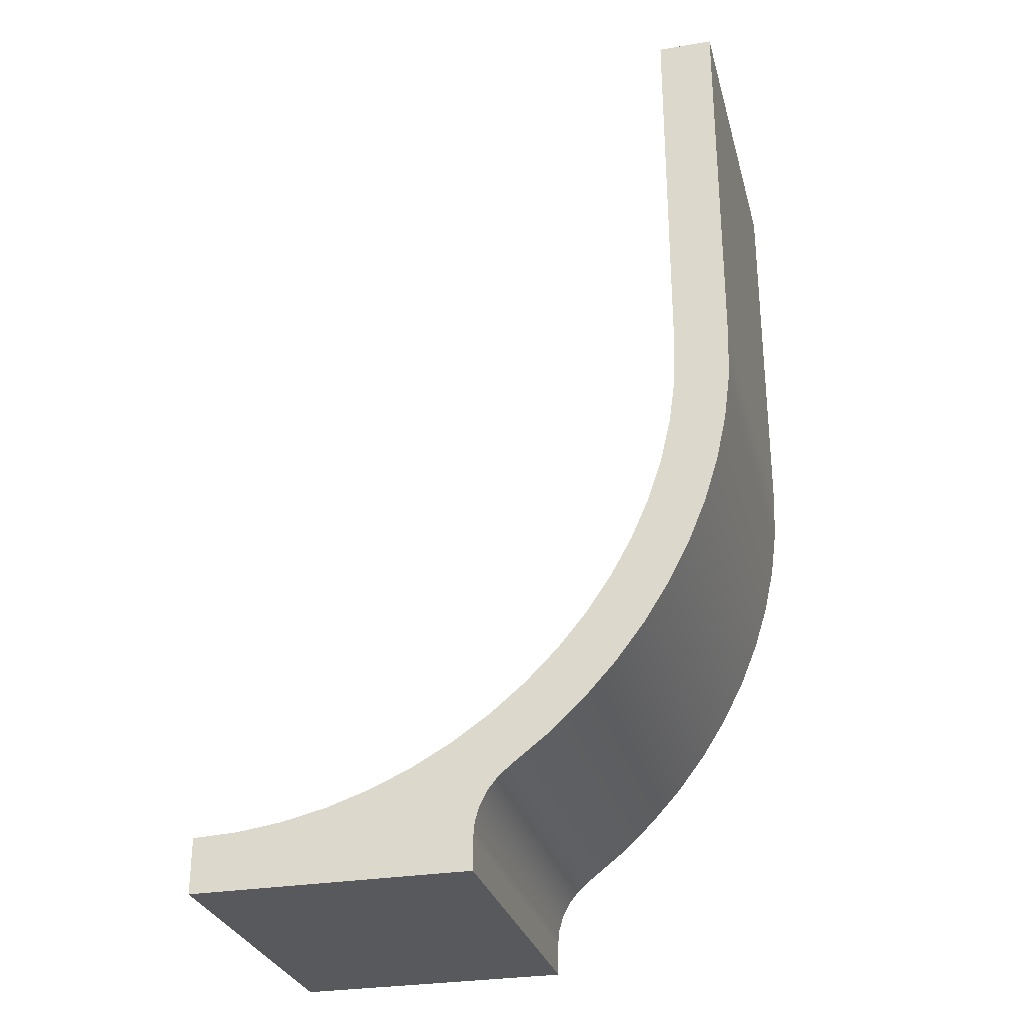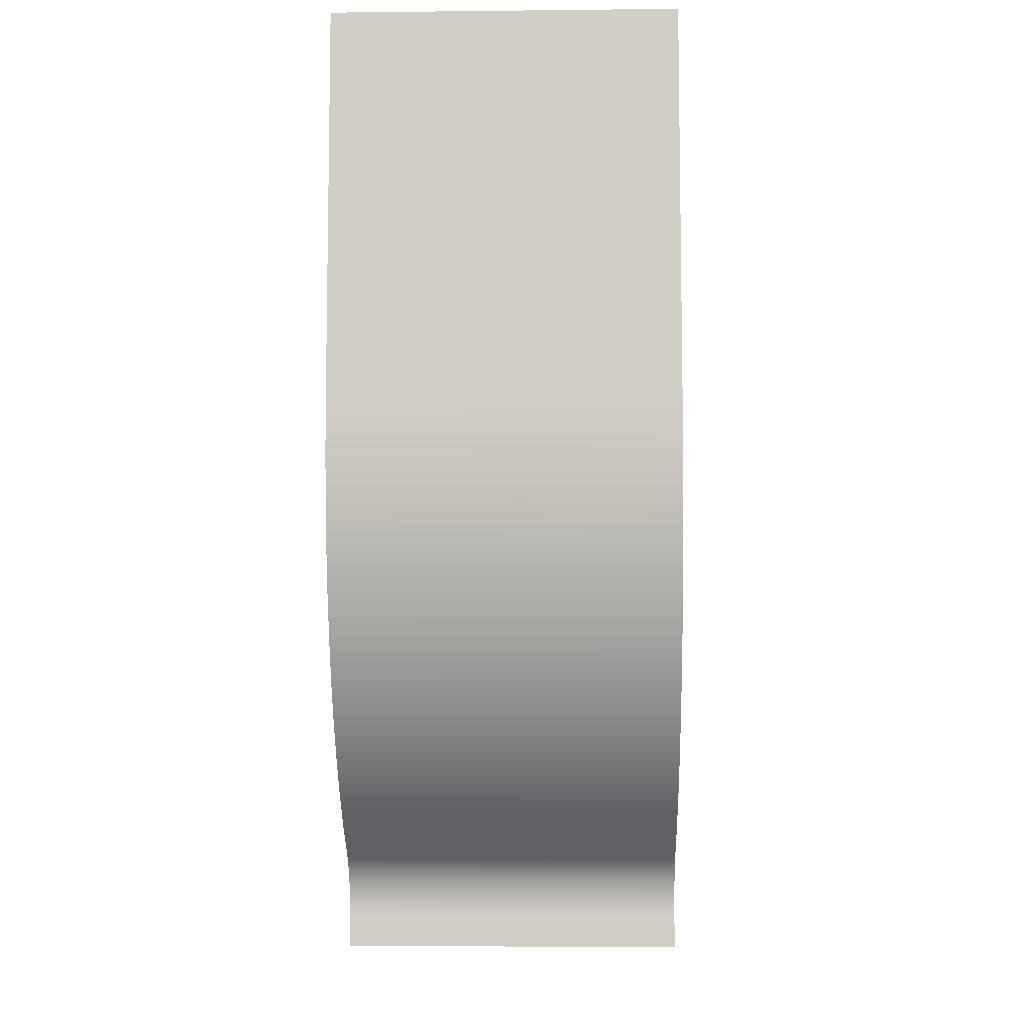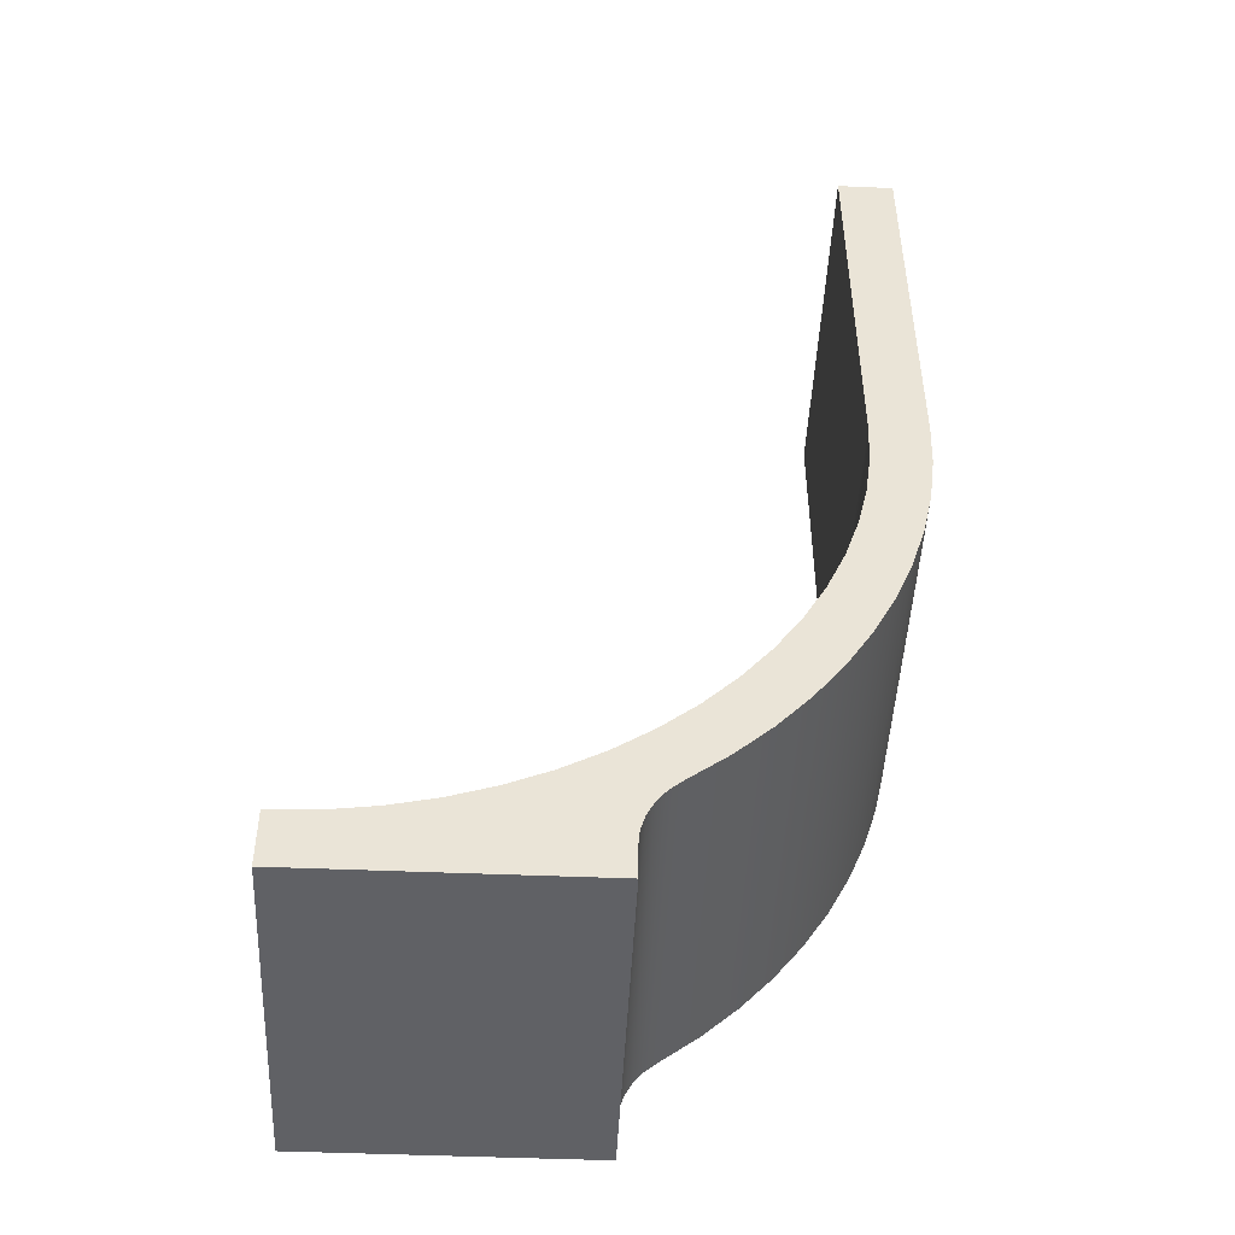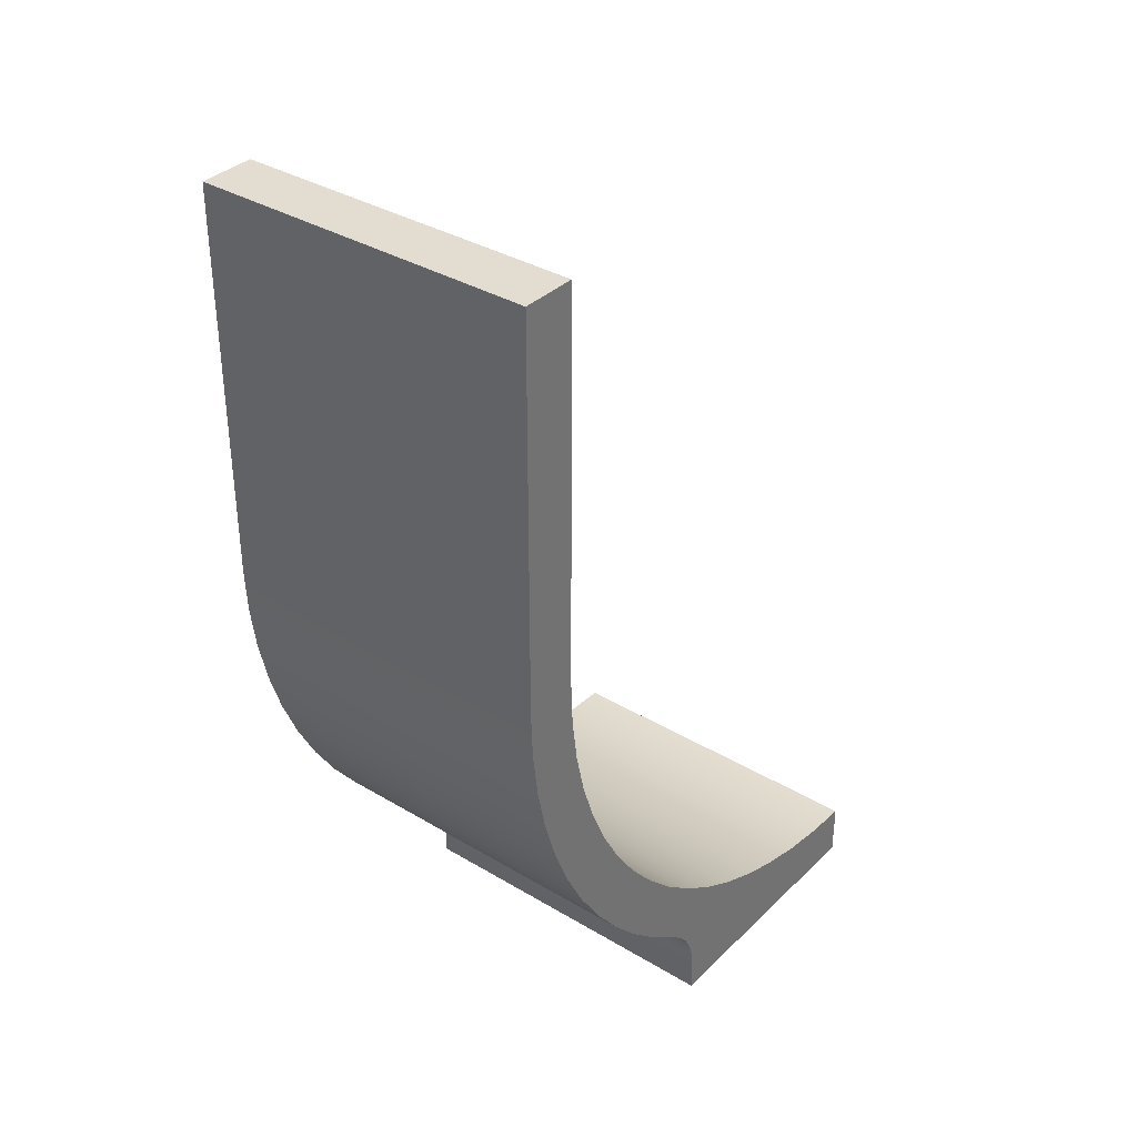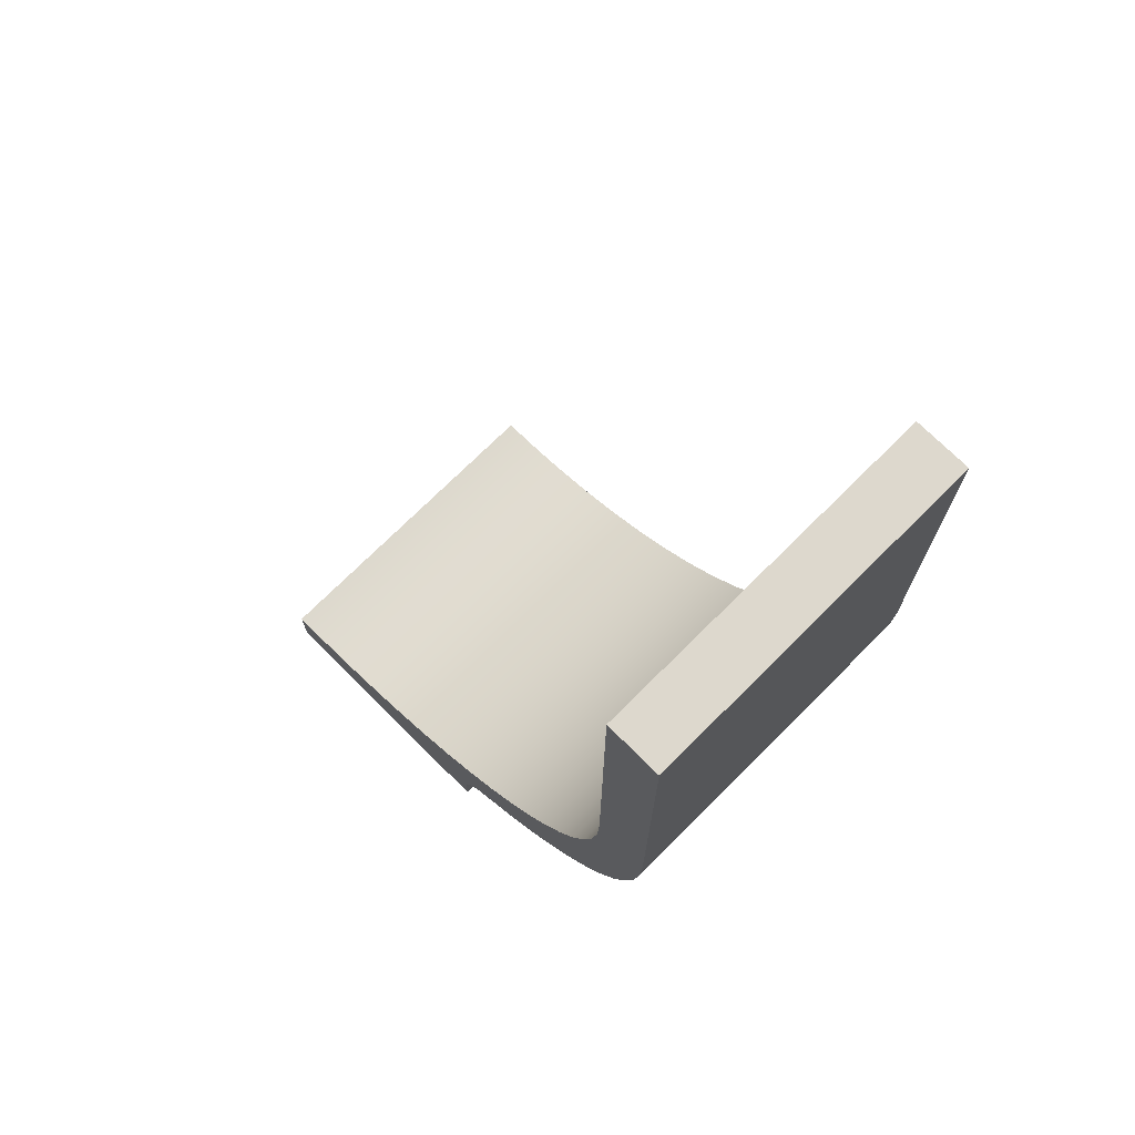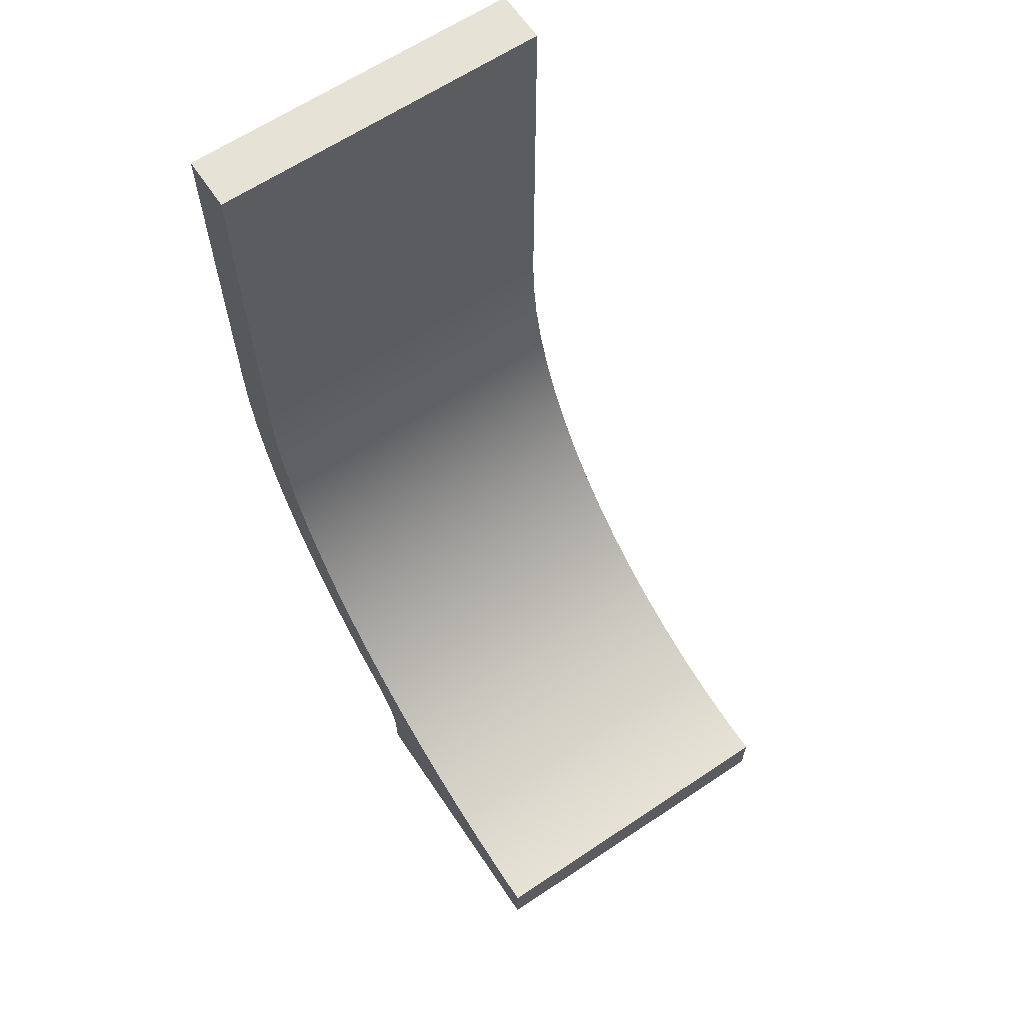
<metadata>
{"format":"obj","ext":"obj","renderer":"f3d","projection":"perspective","resolution":1024,"background":"white","views":[{"elev":-29.0,"azim":-165.8,"up":"+Y"},{"elev":-7.6,"azim":-88.3,"up":"+Y"},{"elev":-47.6,"azim":177.3,"up":"+Y"},{"elev":35.4,"azim":-51.6,"up":"+Y"},{"elev":72.2,"azim":-135.0,"up":"+Y"},{"elev":64.0,"azim":56.1,"up":"+Y"}]}
</metadata>
<code>
v 1.164 1.147 0
v 0.8412 1.162 0
v 0.521 1.207 0
v 0.2063 1.281 0
v -0.1002 1.384 0
v -0.3959 1.514 0
v -0.6783 1.672 0
v -0.9451 1.854 0
v -1.194 2.061 0
v -1.422 2.289 0
v -1.629 2.538 0
v -1.812 2.805 0
v -1.969 3.087 0
v -2.099 3.383 0
v -2.202 3.689 0
v -2.276 4.004 0
v -2.321 4.324 0
v -2.336 4.647 0
v -2.336 4.647 2.5
v -2.321 4.324 2.5
v -2.276 4.004 2.5
v -2.202 3.689 2.5
v -2.099 3.383 2.5
v -1.969 3.087 2.5
v -1.812 2.805 2.5
v -1.629 2.538 2.5
v -1.422 2.289 2.5
v -1.194 2.061 2.5
v -0.9451 1.854 2.5
v -0.6783 1.672 2.5
v -0.3959 1.514 2.5
v -0.1002 1.384 2.5
v 0.2063 1.281 2.5
v 0.521 1.207 2.5
v 0.8412 1.162 2.5
v 1.164 1.147 2.5
v 1.164 0.7473 0
v 1.164 1.147 0
v 1.164 1.147 2.5
v 1.164 0.7473 2.5
v -0.8358 0.7473 0
v 1.164 0.7473 0
v 1.164 0.7473 2.5
v -0.8358 0.7473 2.5
v -0.8358 0.9744 0
v -0.8358 0.7473 0
v -0.8358 0.7473 2.5
v -0.8358 0.9744 2.5
v -1.089 1.464 0
v -1.003 1.389 0
v -0.9316 1.3 0
v -0.8791 1.198 0
v -0.8467 1.088 0
v -0.8358 0.9744 0
v -0.8358 0.9744 2.5
v -0.8467 1.088 2.5
v -0.8791 1.198 2.5
v -0.9316 1.3 2.5
v -1.003 1.389 2.5
v -1.089 1.464 2.5
v -2.736 4.647 0
v -2.721 4.309 0
v -2.677 3.974 0
v -2.604 3.643 0
v -2.503 3.32 0
v -2.374 3.007 0
v -2.219 2.707 0
v -2.038 2.421 0
v -1.833 2.152 0
v -1.605 1.901 0
v -1.357 1.671 0
v -1.089 1.464 0
v -1.089 1.464 2.5
v -1.357 1.671 2.5
v -1.605 1.901 2.5
v -1.833 2.152 2.5
v -2.038 2.421 2.5
v -2.219 2.707 2.5
v -2.374 3.007 2.5
v -2.503 3.32 2.5
v -2.604 3.643 2.5
v -2.677 3.974 2.5
v -2.721 4.309 2.5
v -2.736 4.647 2.5
v -2.736 7.5 0
v -2.736 4.647 0
v -2.736 4.647 2.5
v -2.736 7.5 2.5
v -2.336 7.5 0
v -2.736 7.5 0
v -2.736 7.5 2.5
v -2.336 7.5 2.5
v -2.336 4.647 0
v -2.336 7.5 0
v -2.336 7.5 2.5
v -2.336 4.647 2.5
v -2.336 4.647 2.5
v -2.336 7.5 2.5
v -2.736 7.5 2.5
v -2.736 4.647 2.5
v -2.721 4.309 2.5
v -2.677 3.974 2.5
v -2.604 3.643 2.5
v -2.503 3.32 2.5
v -2.374 3.007 2.5
v -2.219 2.707 2.5
v -2.038 2.421 2.5
v -1.833 2.152 2.5
v -1.605 1.901 2.5
v -1.357 1.671 2.5
v -1.089 1.464 2.5
v -1.003 1.389 2.5
v -0.9316 1.3 2.5
v -0.8791 1.198 2.5
v -0.8467 1.088 2.5
v -0.8358 0.9744 2.5
v -0.8358 0.7473 2.5
v 1.164 0.7473 2.5
v 1.164 1.147 2.5
v 0.8412 1.162 2.5
v 0.521 1.207 2.5
v 0.2063 1.281 2.5
v -0.1002 1.384 2.5
v -0.3959 1.514 2.5
v -0.6783 1.672 2.5
v -0.9451 1.854 2.5
v -1.194 2.061 2.5
v -1.422 2.289 2.5
v -1.629 2.538 2.5
v -1.812 2.805 2.5
v -1.969 3.087 2.5
v -2.099 3.383 2.5
v -2.202 3.689 2.5
v -2.276 4.004 2.5
v -2.321 4.324 2.5
v -2.336 7.5 0
v -2.336 4.647 0
v -2.321 4.324 0
v -2.276 4.004 0
v -2.202 3.689 0
v -2.099 3.383 0
v -1.969 3.087 0
v -1.812 2.805 0
v -1.629 2.538 0
v -1.422 2.289 0
v -1.194 2.061 0
v -0.9451 1.854 0
v -0.6783 1.672 0
v -0.3959 1.514 0
v -0.1002 1.384 0
v 0.2063 1.281 0
v 0.521 1.207 0
v 0.8412 1.162 0
v 1.164 1.147 0
v 1.164 0.7473 0
v -0.8358 0.7473 0
v -0.8358 0.9744 0
v -0.8467 1.088 0
v -0.8791 1.198 0
v -0.9316 1.3 0
v -1.003 1.389 0
v -1.089 1.464 0
v -1.357 1.671 0
v -1.605 1.901 0
v -1.833 2.152 0
v -2.038 2.421 0
v -2.219 2.707 0
v -2.374 3.007 0
v -2.503 3.32 0
v -2.604 3.643 0
v -2.677 3.974 0
v -2.721 4.309 0
v -2.736 4.647 0
v -2.736 7.5 0
g ed10c748-e34a-11ea-a8b0-54bf646e7e1f
f 36 1 35
f 35 1 2
f 35 2 34
f 34 2 3
f 34 3 33
f 33 3 4
f 33 4 32
f 32 4 5
f 32 5 31
f 31 5 6
f 31 6 30
f 30 6 7
f 30 7 29
f 29 7 8
f 29 8 28
f 28 8 9
f 28 9 27
f 27 9 10
f 27 10 26
f 26 10 11
f 26 11 25
f 25 11 12
f 25 12 24
f 24 12 13
f 24 13 23
f 23 13 14
f 23 14 22
f 22 14 15
f 22 15 21
f 21 15 16
f 21 16 20
f 20 16 17
f 20 17 19
f 19 17 18
g ed111558-e34a-11ea-b96e-54bf646e7e1f
f 37 38 40
f 40 38 39
g ed118a86-e34a-11ea-9e6f-54bf646e7e1f
f 41 42 44
f 44 42 43
g ed11ffc0-e34a-11ea-9ab3-54bf646e7e1f
f 45 46 48
f 48 46 47
g ed1274e2-e34a-11ea-8c22-54bf646e7e1f
f 60 49 59
f 59 49 50
f 59 50 58
f 58 50 51
f 58 51 57
f 57 51 52
f 57 52 56
f 56 52 53
f 56 53 55
f 55 53 54
g ed12ea22-e34a-11ea-9433-54bf646e7e1f
f 84 61 83
f 83 61 62
f 83 62 82
f 82 62 63
f 82 63 81
f 81 63 64
f 81 64 80
f 80 64 65
f 80 65 79
f 79 65 66
f 79 66 78
f 78 66 67
f 78 67 77
f 77 67 68
f 77 68 76
f 76 68 69
f 76 69 75
f 75 69 70
f 75 70 74
f 74 70 71
f 74 71 73
f 73 71 72
g ed135f58-e34a-11ea-ae65-54bf646e7e1f
f 85 86 88
f 88 86 87
g ed13d48a-e34a-11ea-806c-54bf646e7e1f
f 89 90 92
f 92 90 91
g ed1422a6-e34a-11ea-8465-54bf646e7e1f
f 93 94 96
f 96 94 95
g ed1470c6-e34a-11ea-90f9-54bf646e7e1f
f 98 99 97
f 97 99 100
f 97 100 101
f 97 101 135
f 135 101 102
f 135 102 134
f 134 102 103
f 134 103 133
f 133 103 104
f 133 104 132
f 132 104 105
f 132 105 131
f 131 105 106
f 131 106 107
f 131 107 130
f 130 107 108
f 130 108 129
f 129 108 109
f 129 109 128
f 128 109 110
f 128 110 127
f 127 110 111
f 127 111 126
f 126 111 112
f 126 112 113
f 126 113 125
f 125 113 114
f 125 114 115
f 125 115 124
f 124 115 116
f 124 116 117
f 118 121 117
f 117 121 122
f 117 122 123
f 119 120 118
f 118 120 121
f 123 124 117
g ed14e5fe-e34a-11ea-aa0e-54bf646e7e1f
f 174 136 173
f 173 136 137
f 173 137 172
f 172 137 138
f 172 138 171
f 171 138 139
f 171 139 170
f 170 139 140
f 170 140 169
f 169 140 141
f 169 141 168
f 168 141 142
f 168 142 167
f 167 142 166
f 166 142 143
f 166 143 165
f 165 143 144
f 165 144 164
f 164 144 145
f 164 145 163
f 163 145 146
f 163 146 162
f 162 146 147
f 162 147 161
f 161 147 160
f 160 147 148
f 160 148 159
f 159 148 158
f 158 148 149
f 158 149 157
f 157 149 156
f 156 149 150
f 156 150 151
f 151 152 156
f 156 152 155
f 155 152 153
f 155 153 154

</code>
